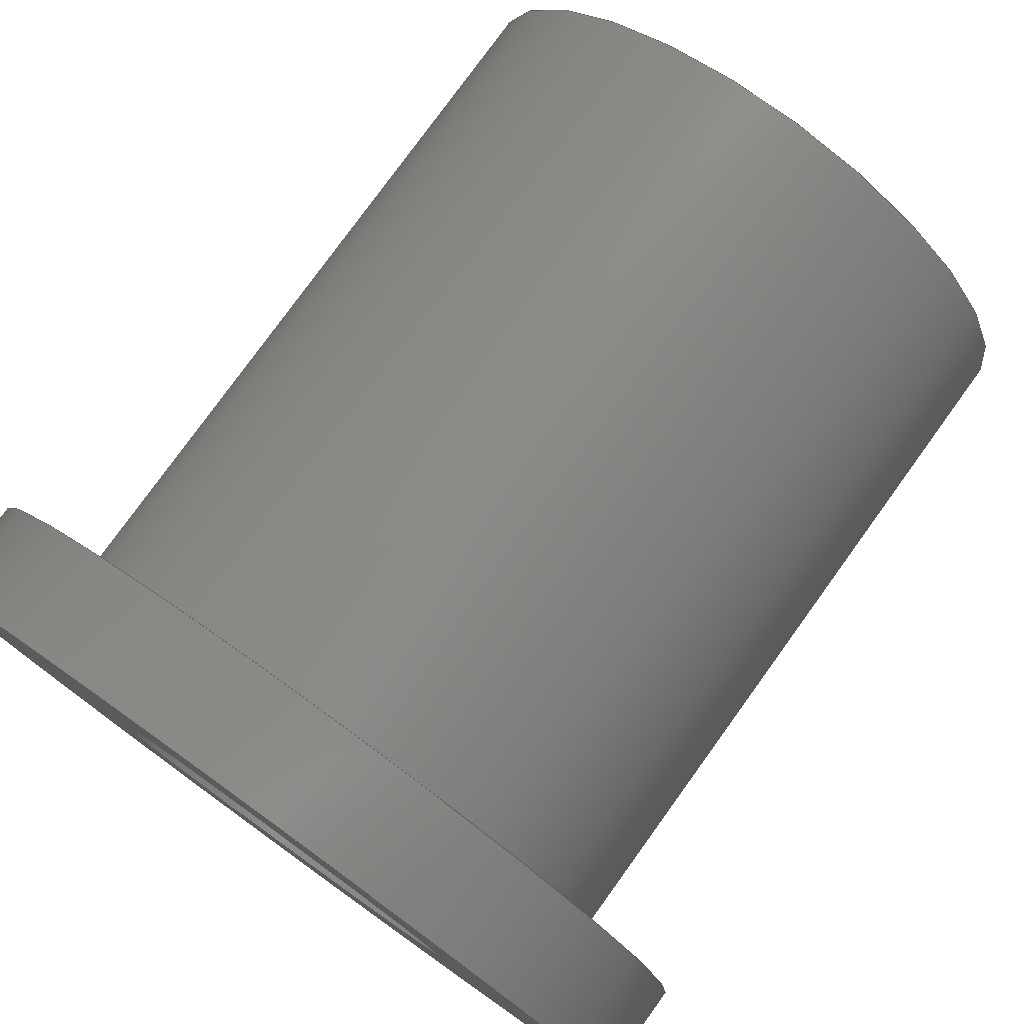
<metadata>
{"format":"step","ext":"step","renderer":"f3d","projection":"perspective","resolution":1024,"background":"white","views":[{"elev":78.2,"azim":35.8,"up":"+Y"}]}
</metadata>
<code>
ISO-10303-21;
DATA;
#1 = CIRCLE ( 'NONE', #8, 0.25 ) ;
#2 = CC_DESIGN_APPROVAL ( #150, ( #329 ) ) ;
#3 = APPROVAL_DATE_TIME ( #155, #34 ) ;
#4 = DIRECTION ( 'NONE',  ( 0, 0, 1 ) ) ;
#5 = DIRECTION ( 'NONE',  ( 0, 0, 1 ) ) ;
#6 = FACE_BOUND ( 'NONE', #50, .T. ) ;
#7 = CYLINDRICAL_SURFACE ( 'NONE', #39, 0.188 ) ;
#8 = AXIS2_PLACEMENT_3D ( 'NONE', #88, #65, #267 ) ;
#9 = DIRECTION ( 'NONE',  ( -1, 0, 0 ) ) ;
#10 = CIRCLE ( 'NONE', #53, 0.1255 ) ;
#11 = CARTESIAN_POINT ( 'NONE',  ( 0, 0, 0.25 ) ) ;
#12 = LINE ( 'NONE', #59, #327 ) ;
#13 = CC_DESIGN_DATE_AND_TIME_ASSIGNMENT ( #271, #14, ( #329 ) ) ;
#14 = DATE_TIME_ROLE ( 'creation_date' ) ;
#15 = DIRECTION ( 'NONE',  ( 0, 0, 1 ) ) ;
#16 = PRODUCT_DEFINITION_SHAPE ( 'NONE', 'NONE',  #329 ) ;
#17 = APPROVAL_DATE_TIME ( #222, #150 ) ;
#18 = ORIENTED_EDGE ( 'NONE', *, *, #270, .F. ) ;
#19 = COORDINATED_UNIVERSAL_TIME_OFFSET ( 6, 0, .BEHIND. ) ;
#20 = ORIENTED_EDGE ( 'NONE', *, *, #24, .T. ) ;
#21 = ORIENTED_EDGE ( 'NONE', *, *, #252, .F. ) ;
#22 = VECTOR ( 'NONE', #148, 39.37 ) ;
#23 = CIRCLE ( 'NONE', #66, 0.25 ) ;
#24 = EDGE_CURVE ( 'NONE', #281, #304, #273, .T. ) ;
#25 = EDGE_LOOP ( 'NONE', ( #330, #202 ) ) ;
#26 = VERTEX_POINT ( 'NONE', #74 ) ;
#27 = COORDINATED_UNIVERSAL_TIME_OFFSET ( 6, 0, .BEHIND. ) ;
#28 = ORIENTED_EDGE ( 'NONE', *, *, #274, .F. ) ;
#29 = ORIENTED_EDGE ( 'NONE', *, *, #200, .F. ) ;
#30 = CIRCLE ( 'NONE', #230, 0.1255 ) ;
#31 = AXIS2_PLACEMENT_3D ( 'NONE', #184, #286, #158 ) ;
#32 = CARTESIAN_POINT ( 'NONE',  ( 0, 0, 0.25 ) ) ;
#33 = CARTESIAN_POINT ( 'NONE',  ( 0, 0, 0.1875 ) ) ;
#34 = APPROVAL ( #109, 'UNSPECIFIED' ) ;
#35 = DIRECTION ( 'NONE',  ( -1, 0, 0 ) ) ;
#36 = FACE_OUTER_BOUND ( 'NONE', #255, .T. ) ;
#37 = DIRECTION ( 'NONE',  ( 0, 0, 1 ) ) ;
#38 = CARTESIAN_POINT ( 'NONE',  ( 0, 0, 0.25 ) ) ;
#39 = AXIS2_PLACEMENT_3D ( 'NONE', #134, #291, #62 ) ;
#40 = ADVANCED_FACE ( 'NONE', ( #233, #105 ), #309, .F. ) ;
#41 = DIRECTION ( 'NONE',  ( 0, 0, 1 ) ) ;
#42 = LINE ( 'NONE', #142, #195 ) ;
#43 = DESIGN_CONTEXT ( 'detailed design', #193, 'design' ) ;
#44 = CALENDAR_DATE ( 2022, 15, 11 ) ;
#45 = PERSON_AND_ORGANIZATION ( #307, #301 ) ;
#46 = AXIS2_PLACEMENT_3D ( 'NONE', #259, #67, #215 ) ;
#47 = ORIENTED_EDGE ( 'NONE', *, *, #153, .F. ) ;
#48 = CC_DESIGN_SECURITY_CLASSIFICATION ( #243, ( #103 ) ) ;
#49 = UNCERTAINTY_MEASURE_WITH_UNIT (LENGTH_MEASURE( 1e-05 ), #268, 'distance_accuracy_value', 'NONE');
#50 = EDGE_LOOP ( 'NONE', ( #147, #104 ) ) ;
#51 = ORIENTED_EDGE ( 'NONE', *, *, #24, .F. ) ;
#52 = VERTEX_POINT ( 'NONE', #182 ) ;
#53 = AXIS2_PLACEMENT_3D ( 'NONE', #114, #294, #317 ) ;
#54 = LOCAL_TIME ( 13, 5, 7, #27 ) ;
#55 = ORIENTED_EDGE ( 'NONE', *, *, #258, .T. ) ;
#56 = EDGE_CURVE ( 'NONE', #332, #227, #245, .T. ) ;
#57 = LOCAL_TIME ( 13, 5, 7, #196 ) ;
#58 = CARTESIAN_POINT ( 'NONE',  ( -0.188, 0, -0.25 ) ) ;
#59 = CARTESIAN_POINT ( 'NONE',  ( 0.25, 3.062e-17, 0.25 ) ) ;
#60 =( GEOMETRIC_REPRESENTATION_CONTEXT ( 3 ) GLOBAL_UNCERTAINTY_ASSIGNED_CONTEXT ( ( #49 ) ) GLOBAL_UNIT_ASSIGNED_CONTEXT ( ( #268, #108, #157 ) ) REPRESENTATION_CONTEXT ( 'NONE', 'WORKASPACE' ) );
#61 = CARTESIAN_POINT ( 'NONE',  ( 0, 0, -0.25 ) ) ;
#62 = DIRECTION ( 'NONE',  ( -1, 0, 0 ) ) ;
#63 = CC_DESIGN_PERSON_AND_ORGANIZATION_ASSIGNMENT ( #45, #71, ( #103 ) ) ;
#64 = DIRECTION ( 'NONE',  ( 0, 0, 1 ) ) ;
#65 = DIRECTION ( 'NONE',  ( 0, 0, 1 ) ) ;
#66 = AXIS2_PLACEMENT_3D ( 'NONE', #187, #68, #293 ) ;
#67 = DIRECTION ( 'NONE',  ( 0, 0, -1 ) ) ;
#68 = DIRECTION ( 'NONE',  ( 0, 0, 1 ) ) ;
#69 = PERSON_AND_ORGANIZATION ( #307, #301 ) ;
#70 = APPROVAL_DATE_TIME ( #323, #210 ) ;
#71 = PERSON_AND_ORGANIZATION_ROLE ( 'design_supplier' ) ;
#72 = VERTEX_POINT ( 'NONE', #296 ) ;
#73 = COORDINATED_UNIVERSAL_TIME_OFFSET ( 6, 0, .BEHIND. ) ;
#74 = CARTESIAN_POINT ( 'NONE',  ( -0.1255, 0, 0.25 ) ) ;
#75 = ORIENTED_EDGE ( 'NONE', *, *, #81, .F. ) ;
#76 = ADVANCED_FACE ( 'NONE', ( #36 ), #91, .T. ) ;
#77 = EDGE_LOOP ( 'NONE', ( #328, #124, #100, #47 ) ) ;
#78 = ORIENTED_EDGE ( 'NONE', *, *, #107, .F. ) ;
#79 = ORIENTED_EDGE ( 'NONE', *, *, #252, .T. ) ;
#80 = CIRCLE ( 'NONE', #277, 0.1255 ) ;
#81 = EDGE_CURVE ( 'NONE', #52, #276, #12, .T. ) ;
#82 = CARTESIAN_POINT ( 'NONE',  ( 0, 0, 0.25 ) ) ;
#83 = DIRECTION ( 'NONE',  ( 1, 0, 0 ) ) ;
#84 = DIRECTION ( 'NONE',  ( 1, 0, 0 ) ) ;
#85 = CARTESIAN_POINT ( 'NONE',  ( 0.25, 3.062e-17, 0.1875 ) ) ;
#86 = DIRECTION ( 'NONE',  ( -1, 0, 0 ) ) ;
#87 = FACE_OUTER_BOUND ( 'NONE', #175, .T. ) ;
#88 = CARTESIAN_POINT ( 'NONE',  ( 0, 0, 0.1875 ) ) ;
#89 = PRODUCT ( '2938T3_High-Load Oil-Embedded Sleeve Bearing-1', '2938T3_High-Load Oil-Embedded Sleeve Bearing-1', '', ( #225 ) ) ;
#90 = LENGTH_MEASURE_WITH_UNIT ( LENGTH_MEASURE( 0.0254 ), #139 );
#91 = CYLINDRICAL_SURFACE ( 'NONE', #208, 0.188 ) ;
#92 = AXIS2_PLACEMENT_3D ( 'NONE', #82, #64, #211 ) ;
#93 = PERSON_AND_ORGANIZATION_ROLE ( 'creator' ) ;
#94 = CARTESIAN_POINT ( 'NONE',  ( 0, 0, 0 ) ) ;
#95 = CC_DESIGN_DATE_AND_TIME_ASSIGNMENT ( #246, #221, ( #243 ) ) ;
#96 = PERSON_AND_ORGANIZATION_ROLE ( 'classification_officer' ) ;
#97 = ORIENTED_EDGE ( 'NONE', *, *, #234, .F. ) ;
#98 = SECURITY_CLASSIFICATION_LEVEL ( 'unclassified' ) ;
#99 = CIRCLE ( 'NONE', #214, 0.188 ) ;
#100 = ORIENTED_EDGE ( 'NONE', *, *, #278, .F. ) ;
#101 = APPROVAL_PERSON_ORGANIZATION ( #69, #210, #272 ) ;
#102 = CALENDAR_DATE ( 2022, 15, 11 ) ;
#103 = PRODUCT_DEFINITION_FORMATION_WITH_SPECIFIED_SOURCE ( 'ANY', '', #89, .NOT_KNOWN. ) ;
#104 = ORIENTED_EDGE ( 'NONE', *, *, #234, .T. ) ;
#105 = FACE_BOUND ( 'NONE', #25, .T. ) ;
#106 = VECTOR ( 'NONE', #185, 39.37 ) ;
#107 = EDGE_CURVE ( 'NONE', #52, #281, #178, .T. ) ;
#108 =( NAMED_UNIT ( * ) PLANE_ANGLE_UNIT ( ) SI_UNIT ( $, .RADIAN. ) );
#109 = APPROVAL_STATUS ( 'not_yet_approved' ) ;
#110 = FACE_OUTER_BOUND ( 'NONE', #77, .T. ) ;
#111 = CARTESIAN_POINT ( 'NONE',  ( 0, 0, 0.25 ) ) ;
#112 = CARTESIAN_POINT ( 'NONE',  ( 0, 0, 0.1875 ) ) ;
#113 = CARTESIAN_POINT ( 'NONE',  ( 0, 0, 0.25 ) ) ;
#114 = CARTESIAN_POINT ( 'NONE',  ( 0, 0, -0.25 ) ) ;
#115 = CC_DESIGN_APPROVAL ( #34, ( #243 ) ) ;
#116 = DIRECTION ( 'NONE',  ( 0, 0, -1 ) ) ;
#117 = DIRECTION ( 'NONE',  ( 0, 0, 1 ) ) ;
#118 = FACE_OUTER_BOUND ( 'NONE', #152, .T. ) ;
#119 = PERSON_AND_ORGANIZATION ( #307, #301 ) ;
#120 = CIRCLE ( 'NONE', #156, 0.188 ) ;
#121 = ADVANCED_FACE ( 'NONE', ( #138 ), #238, .T. ) ;
#122 = APPLICATION_PROTOCOL_DEFINITION ( 'international standard', 'config_control_design', 1994, #275 ) ;
#123 = APPROVAL_STATUS ( 'not_yet_approved' ) ;
#124 = ORIENTED_EDGE ( 'NONE', *, *, #174, .T. ) ;
#125 = APPROVAL_STATUS ( 'not_yet_approved' ) ;
#126 = ADVANCED_FACE ( 'NONE', ( #136 ), #7, .T. ) ;
#127 = EDGE_LOOP ( 'NONE', ( #18, #21 ) ) ;
#128 = ORIENTED_EDGE ( 'NONE', *, *, #274, .T. ) ;
#129 = AXIS2_PLACEMENT_3D ( 'NONE', #265, #37, #137 ) ;
#130 = ORIENTED_EDGE ( 'NONE', *, *, #258, .F. ) ;
#131 = CARTESIAN_POINT ( 'NONE',  ( -0.25, 0, 0.25 ) ) ;
#132 = ADVANCED_FACE ( 'NONE', ( #213, #118 ), #315, .T. ) ;
#133 = CARTESIAN_POINT ( 'NONE',  ( -0.1255, 0, -0.25 ) ) ;
#134 = CARTESIAN_POINT ( 'NONE',  ( 0, 0, 0.25 ) ) ;
#135 = CARTESIAN_POINT ( 'NONE',  ( -0.188, 0, 0.1875 ) ) ;
#136 = FACE_OUTER_BOUND ( 'NONE', #251, .T. ) ;
#137 = DIRECTION ( 'NONE',  ( 1, 0, 0 ) ) ;
#138 = FACE_OUTER_BOUND ( 'NONE', #205, .T. ) ;
#139 =( LENGTH_UNIT ( ) NAMED_UNIT ( * ) SI_UNIT ( $, .METRE. ) );
#140 = DIRECTION ( 'NONE',  ( 0, 0, 1 ) ) ;
#141 = DIRECTION ( 'NONE',  ( 0, 0, -1 ) ) ;
#142 = CARTESIAN_POINT ( 'NONE',  ( 0.188, 2.302e-17, 0.25 ) ) ;
#143 = EDGE_CURVE ( 'NONE', #276, #304, #23, .T. ) ;
#144 = CALENDAR_DATE ( 2022, 15, 11 ) ;
#145 = DIRECTION ( 'NONE',  ( 1, 0, 0 ) ) ;
#146 = AXIS2_PLACEMENT_3D ( 'NONE', #189, #141, #9 ) ;
#147 = ORIENTED_EDGE ( 'NONE', *, *, #278, .T. ) ;
#148 = DIRECTION ( 'NONE',  ( 0, 0, -1 ) ) ;
#149 = ORIENTED_EDGE ( 'NONE', *, *, #56, .F. ) ;
#150 = APPROVAL ( #123, 'UNSPECIFIED' ) ;
#151 = EDGE_LOOP ( 'NONE', ( #28, #257 ) ) ;
#152 = EDGE_LOOP ( 'NONE', ( #55, #228 ) ) ;
#153 = EDGE_CURVE ( 'NONE', #26, #250, #318, .T. ) ;
#154 = ORIENTED_EDGE ( 'NONE', *, *, #177, .T. ) ;
#155 = DATE_AND_TIME ( #102, #54 ) ;
#156 = AXIS2_PLACEMENT_3D ( 'NONE', #186, #4, #162 ) ;
#157 =( NAMED_UNIT ( * ) SI_UNIT ( $, .STERADIAN. ) SOLID_ANGLE_UNIT ( ) );
#158 = DIRECTION ( 'NONE',  ( 1, 0, 0 ) ) ;
#159 = CARTESIAN_POINT ( 'NONE',  ( 0.188, 2.302e-17, -0.25 ) ) ;
#160 = CARTESIAN_POINT ( 'NONE',  ( 0, 0, 0.25 ) ) ;
#161 = CARTESIAN_POINT ( 'NONE',  ( 0, 0, 0.1875 ) ) ;
#162 = DIRECTION ( 'NONE',  ( 1, 0, 0 ) ) ;
#163 = AXIS2_PLACEMENT_3D ( 'NONE', #113, #269, #190 ) ;
#164 = DIRECTION ( 'NONE',  ( 0, 0, -1 ) ) ;
#165 = CARTESIAN_POINT ( 'NONE',  ( -0.25, 0, 0.1875 ) ) ;
#166 = CC_DESIGN_PERSON_AND_ORGANIZATION_ASSIGNMENT ( #302, #96, ( #243 ) ) ;
#167 = CARTESIAN_POINT ( 'NONE',  ( 0.1255, 1.537e-17, 0.25 ) ) ;
#168 = CALENDAR_DATE ( 2022, 15, 11 ) ;
#169 = PERSON_AND_ORGANIZATION ( #307, #301 ) ;
#170 = PERSON_AND_ORGANIZATION_ROLE ( 'creator' ) ;
#171 = EDGE_LOOP ( 'NONE', ( #231, #308 ) ) ;
#172 = VERTEX_POINT ( 'NONE', #159 ) ;
#173 = CIRCLE ( 'NONE', #92, 0.25 ) ;
#174 = EDGE_CURVE ( 'NONE', #199, #72, #212, .T. ) ;
#175 = EDGE_LOOP ( 'NONE', ( #254, #79, #226, #97 ) ) ;
#176 = CLOSED_SHELL ( 'NONE', ( #121, #321, #126, #76, #132, #311, #297, #40, #217 ) ) ;
#177 = EDGE_CURVE ( 'NONE', #304, #276, #1, .T. ) ;
#178 = CIRCLE ( 'NONE', #266, 0.25 ) ;
#179 = ORIENTED_EDGE ( 'NONE', *, *, #143, .T. ) ;
#180 = DIRECTION ( 'NONE',  ( 1, 0, 0 ) ) ;
#181 = CC_DESIGN_PERSON_AND_ORGANIZATION_ASSIGNMENT ( #119, #223, ( #89 ) ) ;
#182 = CARTESIAN_POINT ( 'NONE',  ( 0.25, 3.062e-17, 0.25 ) ) ;
#183 = AXIS2_PLACEMENT_3D ( 'NONE', #33, #5, #84 ) ;
#184 = CARTESIAN_POINT ( 'NONE',  ( 0, 0, -0.25 ) ) ;
#185 = DIRECTION ( 'NONE',  ( 0, 0, -1 ) ) ;
#186 = CARTESIAN_POINT ( 'NONE',  ( 0, 0, -0.25 ) ) ;
#187 = CARTESIAN_POINT ( 'NONE',  ( 0, 0, 0.1875 ) ) ;
#188 = EDGE_CURVE ( 'NONE', #194, #172, #42, .T. ) ;
#189 = CARTESIAN_POINT ( 'NONE',  ( 0, 0, 0.25 ) ) ;
#190 = DIRECTION ( 'NONE',  ( -1, 0, 0 ) ) ;
#191 = APPLICATION_PROTOCOL_DEFINITION ( 'international standard', 'config_control_design', 1994, #193 ) ;
#192 = COORDINATED_UNIVERSAL_TIME_OFFSET ( 6, 0, .BEHIND. ) ;
#193 = APPLICATION_CONTEXT ( 'configuration controlled 3d designs of mechanical parts and assemblies' ) ;
#194 = VERTEX_POINT ( 'NONE', #260 ) ;
#195 = VECTOR ( 'NONE', #247, 39.37 ) ;
#196 = COORDINATED_UNIVERSAL_TIME_OFFSET ( 6, 0, .BEHIND. ) ;
#197 = APPROVAL_PERSON_ORGANIZATION ( #169, #34, #207 ) ;
#198 = ORIENTED_EDGE ( 'NONE', *, *, #188, .F. ) ;
#199 = VERTEX_POINT ( 'NONE', #236 ) ;
#200 = EDGE_CURVE ( 'NONE', #194, #332, #240, .T. ) ;
#201 = LOCAL_TIME ( 13, 5, 7, #192 ) ;
#202 = ORIENTED_EDGE ( 'NONE', *, *, #200, .T. ) ;
#203 = DIMENSIONAL_EXPONENTS ( 1, 0, 0, 0, 0, 0, 0 ) ;
#204 = SHAPE_DEFINITION_REPRESENTATION ( #16, #280 ) ;
#205 = EDGE_LOOP ( 'NONE', ( #78, #303, #179, #51 ) ) ;
#206 = ORIENTED_EDGE ( 'NONE', *, *, #306, .T. ) ;
#207 = APPROVAL_ROLE ( '' ) ;
#208 = AXIS2_PLACEMENT_3D ( 'NONE', #111, #219, #86 ) ;
#209 = DIRECTION ( 'NONE',  ( 0, 0, 1 ) ) ;
#210 = APPROVAL ( #125, 'UNSPECIFIED' ) ;
#211 = DIRECTION ( 'NONE',  ( 1, 0, 0 ) ) ;
#212 = LINE ( 'NONE', #167, #295 ) ;
#213 = FACE_BOUND ( 'NONE', #127, .T. ) ;
#214 = AXIS2_PLACEMENT_3D ( 'NONE', #112, #209, #180 ) ;
#215 = DIRECTION ( 'NONE',  ( -1, 0, 0 ) ) ;
#216 = DIRECTION ( 'NONE',  ( 1, 0, 0 ) ) ;
#217 = ADVANCED_FACE ( 'NONE', ( #244 ), #319, .T. ) ;
#218 = CYLINDRICAL_SURFACE ( 'NONE', #146, 0.1255 ) ;
#219 = DIRECTION ( 'NONE',  ( 0, 0, -1 ) ) ;
#220 = AXIS2_PLACEMENT_3D ( 'NONE', #161, #140, #262 ) ;
#221 = DATE_TIME_ROLE ( 'classification_date' ) ;
#222 = DATE_AND_TIME ( #44, #57 ) ;
#223 = PERSON_AND_ORGANIZATION_ROLE ( 'design_owner' ) ;
#224 = EDGE_LOOP ( 'NONE', ( #75, #130, #20, #154 ) ) ;
#225 = MECHANICAL_CONTEXT ( 'NONE', #275, 'mechanical' ) ;
#226 = ORIENTED_EDGE ( 'NONE', *, *, #153, .T. ) ;
#227 = VERTEX_POINT ( 'NONE', #58 ) ;
#228 = ORIENTED_EDGE ( 'NONE', *, *, #107, .T. ) ;
#229 = CC_DESIGN_PERSON_AND_ORGANIZATION_ASSIGNMENT ( #298, #93, ( #329 ) ) ;
#230 = AXIS2_PLACEMENT_3D ( 'NONE', #61, #117, #313 ) ;
#231 = ORIENTED_EDGE ( 'NONE', *, *, #177, .F. ) ;
#232 = AXIS2_PLACEMENT_3D ( 'NONE', #160, #292, #235 ) ;
#233 = FACE_OUTER_BOUND ( 'NONE', #171, .T. ) ;
#234 = EDGE_CURVE ( 'NONE', #72, #250, #10, .T. ) ;
#235 = DIRECTION ( 'NONE',  ( 1, 0, 0 ) ) ;
#236 = CARTESIAN_POINT ( 'NONE',  ( 0.1255, 1.537e-17, 0.25 ) ) ;
#237 = CYLINDRICAL_SURFACE ( 'NONE', #331, 0.1255 ) ;
#238 = CYLINDRICAL_SURFACE ( 'NONE', #163, 0.25 ) ;
#239 = CARTESIAN_POINT ( 'NONE',  ( 0, 0, 0.25 ) ) ;
#240 = CIRCLE ( 'NONE', #183, 0.188 ) ;
#241 = PRODUCT_RELATED_PRODUCT_CATEGORY ( 'detail', '', ( #89 ) ) ;
#242 = DIRECTION ( 'NONE',  ( 1, 0, 0 ) ) ;
#243 = SECURITY_CLASSIFICATION ( '', '', #98 ) ;
#244 = FACE_OUTER_BOUND ( 'NONE', #224, .T. ) ;
#245 = LINE ( 'NONE', #264, #285 ) ;
#246 = DATE_AND_TIME ( #299, #256 ) ;
#247 = DIRECTION ( 'NONE',  ( 0, 0, -1 ) ) ;
#248 = PERSON_AND_ORGANIZATION ( #307, #301 ) ;
#249 = EDGE_CURVE ( 'NONE', #332, #194, #99, .T. ) ;
#250 = VERTEX_POINT ( 'NONE', #133 ) ;
#251 = EDGE_LOOP ( 'NONE', ( #29, #300, #206, #149 ) ) ;
#252 = EDGE_CURVE ( 'NONE', #199, #26, #282, .T. ) ;
#253 = CIRCLE ( 'NONE', #31, 0.188 ) ;
#254 = ORIENTED_EDGE ( 'NONE', *, *, #174, .F. ) ;
#255 = EDGE_LOOP ( 'NONE', ( #198, #279, #324, #128 ) ) ;
#256 = LOCAL_TIME ( 13, 5, 7, #73 ) ;
#257 = ORIENTED_EDGE ( 'NONE', *, *, #306, .F. ) ;
#258 = EDGE_CURVE ( 'NONE', #281, #52, #173, .T. ) ;
#259 = CARTESIAN_POINT ( 'NONE',  ( 0, 0, 0.25 ) ) ;
#260 = CARTESIAN_POINT ( 'NONE',  ( 0.188, 2.302e-17, 0.1875 ) ) ;
#261 = DIRECTION ( 'NONE',  ( 0, 0, -1 ) ) ;
#262 = DIRECTION ( 'NONE',  ( 1, 0, 0 ) ) ;
#263 = PLANE ( 'NONE',  #129 ) ;
#264 = CARTESIAN_POINT ( 'NONE',  ( -0.188, 0, 0.25 ) ) ;
#265 = CARTESIAN_POINT ( 'NONE',  ( 0, 0, -0.25 ) ) ;
#266 = AXIS2_PLACEMENT_3D ( 'NONE', #38, #41, #242 ) ;
#267 = DIRECTION ( 'NONE',  ( 1, 0, 0 ) ) ;
#268 =( CONVERSION_BASED_UNIT ( 'INCH', #90 ) LENGTH_UNIT ( ) NAMED_UNIT ( #203 ) );
#269 = DIRECTION ( 'NONE',  ( 0, 0, -1 ) ) ;
#270 = EDGE_CURVE ( 'NONE', #26, #199, #80, .T. ) ;
#271 = DATE_AND_TIME ( #168, #201 ) ;
#272 = APPROVAL_ROLE ( '' ) ;
#273 = LINE ( 'NONE', #131, #22 ) ;
#274 = EDGE_CURVE ( 'NONE', #227, #172, #253, .T. ) ;
#275 = APPLICATION_CONTEXT ( 'configuration controlled 3d designs of mechanical parts and assemblies' ) ;
#276 = VERTEX_POINT ( 'NONE', #85 ) ;
#277 = AXIS2_PLACEMENT_3D ( 'NONE', #239, #289, #83 ) ;
#278 = EDGE_CURVE ( 'NONE', #250, #72, #30, .T. ) ;
#279 = ORIENTED_EDGE ( 'NONE', *, *, #249, .F. ) ;
#280 = ADVANCED_BREP_SHAPE_REPRESENTATION ( '2938T3_High-Load Oil-Embedded Sleeve Bearing-1', ( #325, #290 ), #60 ) ;
#281 = VERTEX_POINT ( 'NONE', #312 ) ;
#282 = CIRCLE ( 'NONE', #232, 0.1255 ) ;
#283 = CC_DESIGN_PERSON_AND_ORGANIZATION_ASSIGNMENT ( #248, #170, ( #103 ) ) ;
#284 = FACE_OUTER_BOUND ( 'NONE', #151, .T. ) ;
#285 = VECTOR ( 'NONE', #287, 39.37 ) ;
#286 = DIRECTION ( 'NONE',  ( 0, 0, 1 ) ) ;
#287 = DIRECTION ( 'NONE',  ( 0, 0, -1 ) ) ;
#288 = CC_DESIGN_APPROVAL ( #210, ( #103 ) ) ;
#289 = DIRECTION ( 'NONE',  ( 0, 0, 1 ) ) ;
#290 = AXIS2_PLACEMENT_3D ( 'NONE', #94, #15, #145 ) ;
#291 = DIRECTION ( 'NONE',  ( 0, 0, -1 ) ) ;
#292 = DIRECTION ( 'NONE',  ( 0, 0, 1 ) ) ;
#293 = DIRECTION ( 'NONE',  ( 1, 0, 0 ) ) ;
#294 = DIRECTION ( 'NONE',  ( 0, 0, 1 ) ) ;
#295 = VECTOR ( 'NONE', #116, 39.37 ) ;
#296 = CARTESIAN_POINT ( 'NONE',  ( 0.1255, 1.537e-17, -0.25 ) ) ;
#297 = ADVANCED_FACE ( 'NONE', ( #6, #284 ), #263, .F. ) ;
#298 = PERSON_AND_ORGANIZATION ( #307, #301 ) ;
#299 = CALENDAR_DATE ( 2022, 15, 11 ) ;
#300 = ORIENTED_EDGE ( 'NONE', *, *, #188, .T. ) ;
#301 = ORGANIZATION ( 'UNSPECIFIED', 'UNSPECIFIED', '' ) ;
#302 = PERSON_AND_ORGANIZATION ( #307, #301 ) ;
#303 = ORIENTED_EDGE ( 'NONE', *, *, #81, .T. ) ;
#304 = VERTEX_POINT ( 'NONE', #165 ) ;
#305 = APPROVAL_PERSON_ORGANIZATION ( #322, #150, #326 ) ;
#306 = EDGE_CURVE ( 'NONE', #172, #227, #120, .T. ) ;
#307 = PERSON ( 'UNSPECIFIED', 'UNSPECIFIED', 'UNSPECIFIED', ('UNSPECIFIED'), ('UNSPECIFIED'), ('UNSPECIFIED') ) ;
#308 = ORIENTED_EDGE ( 'NONE', *, *, #143, .F. ) ;
#309 = PLANE ( 'NONE',  #220 ) ;
#310 = AXIS2_PLACEMENT_3D ( 'NONE', #11, #320, #216 ) ;
#311 = ADVANCED_FACE ( 'NONE', ( #87 ), #218, .F. ) ;
#312 = CARTESIAN_POINT ( 'NONE',  ( -0.25, 0, 0.25 ) ) ;
#313 = DIRECTION ( 'NONE',  ( 1, 0, 0 ) ) ;
#314 = CARTESIAN_POINT ( 'NONE',  ( -0.1255, 0, 0.25 ) ) ;
#315 = PLANE ( 'NONE',  #310 ) ;
#316 = LOCAL_TIME ( 13, 5, 7, #19 ) ;
#317 = DIRECTION ( 'NONE',  ( 1, 0, 0 ) ) ;
#318 = LINE ( 'NONE', #314, #106 ) ;
#319 = CYLINDRICAL_SURFACE ( 'NONE', #46, 0.25 ) ;
#320 = DIRECTION ( 'NONE',  ( 0, 0, 1 ) ) ;
#321 = ADVANCED_FACE ( 'NONE', ( #110 ), #237, .F. ) ;
#322 = PERSON_AND_ORGANIZATION ( #307, #301 ) ;
#323 = DATE_AND_TIME ( #144, #316 ) ;
#324 = ORIENTED_EDGE ( 'NONE', *, *, #56, .T. ) ;
#325 = MANIFOLD_SOLID_BREP ( 'Imported1', #176 ) ;
#326 = APPROVAL_ROLE ( '' ) ;
#327 = VECTOR ( 'NONE', #164, 39.37 ) ;
#328 = ORIENTED_EDGE ( 'NONE', *, *, #270, .T. ) ;
#329 = PRODUCT_DEFINITION ( 'UNKNOWN', '', #103, #43 ) ;
#330 = ORIENTED_EDGE ( 'NONE', *, *, #249, .T. ) ;
#331 = AXIS2_PLACEMENT_3D ( 'NONE', #32, #261, #35 ) ;
#332 = VERTEX_POINT ( 'NONE', #135 ) ;
ENDSEC;
END-ISO-10303-21;

</code>
